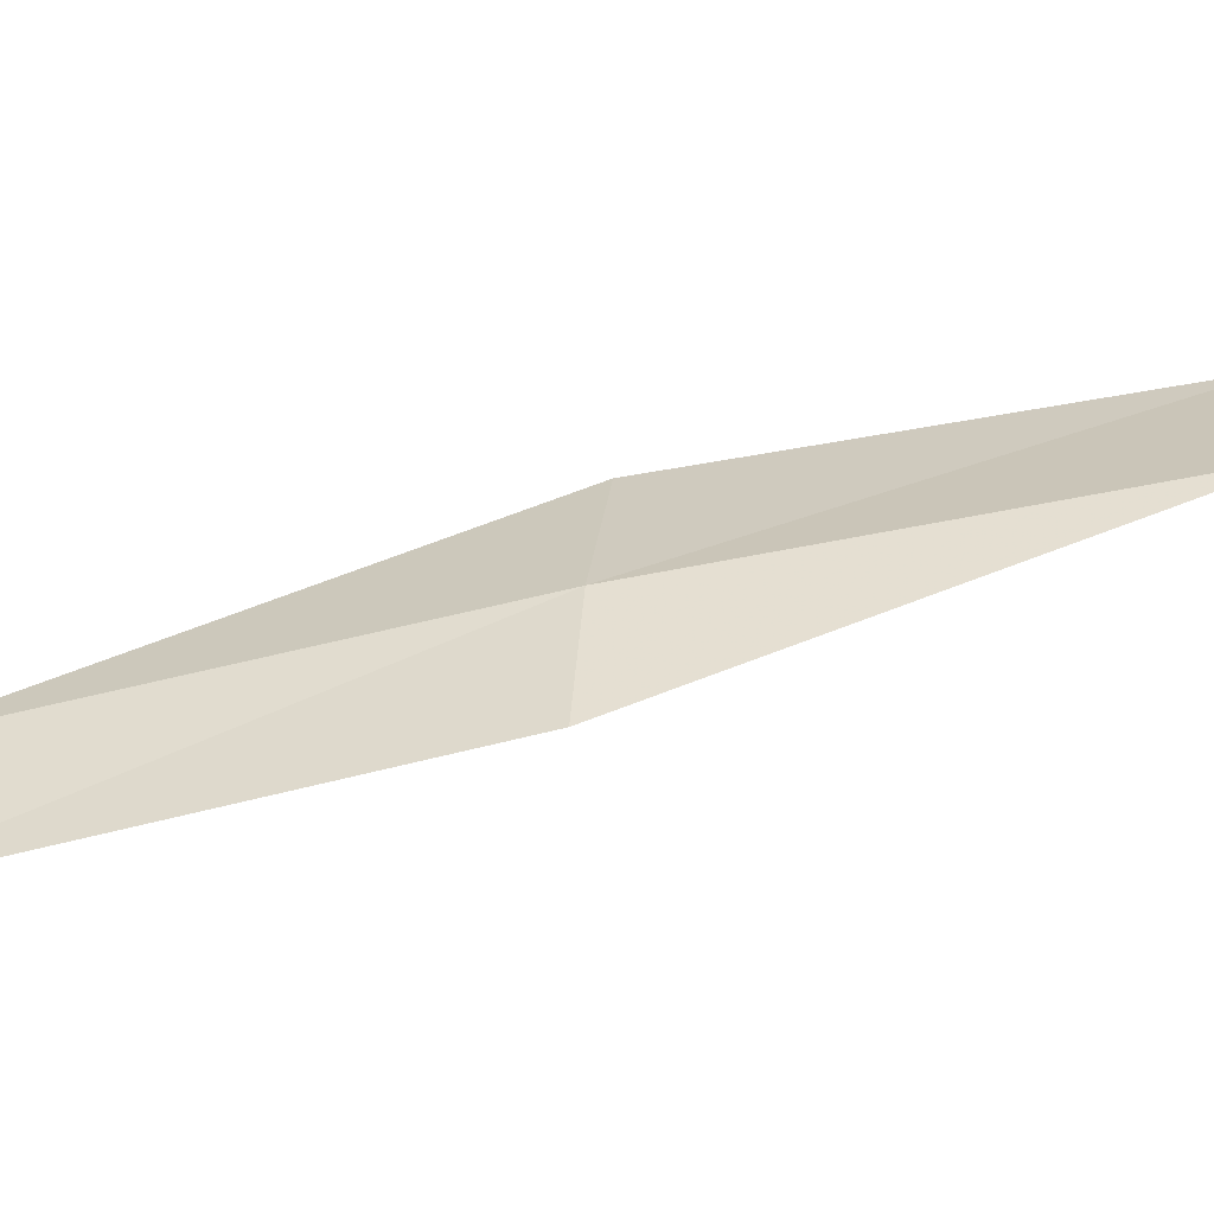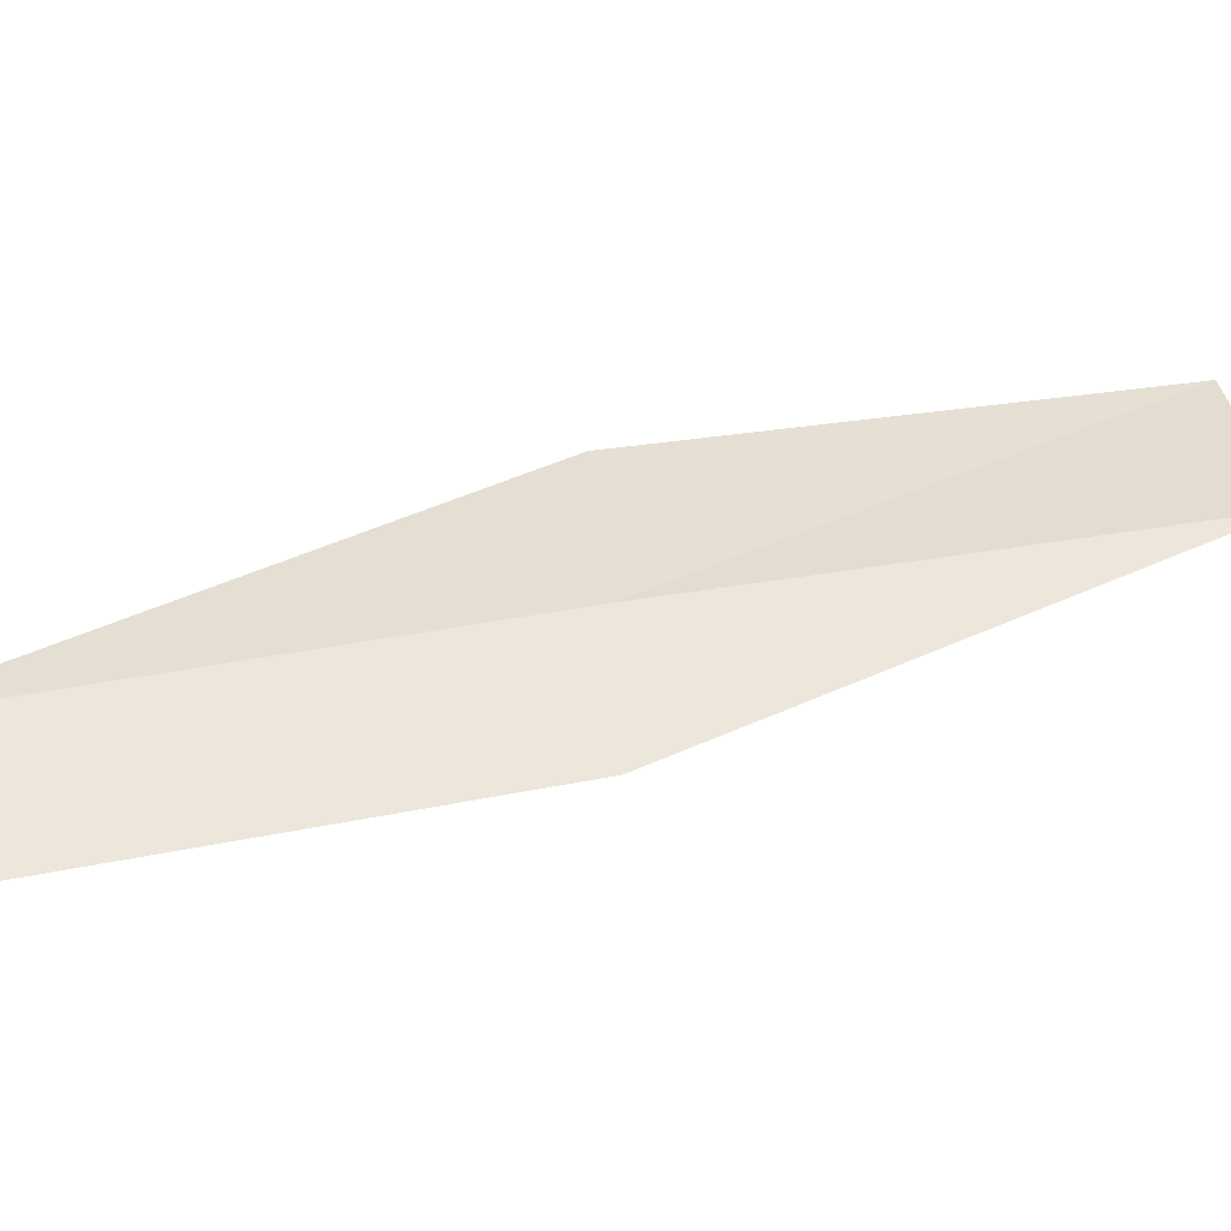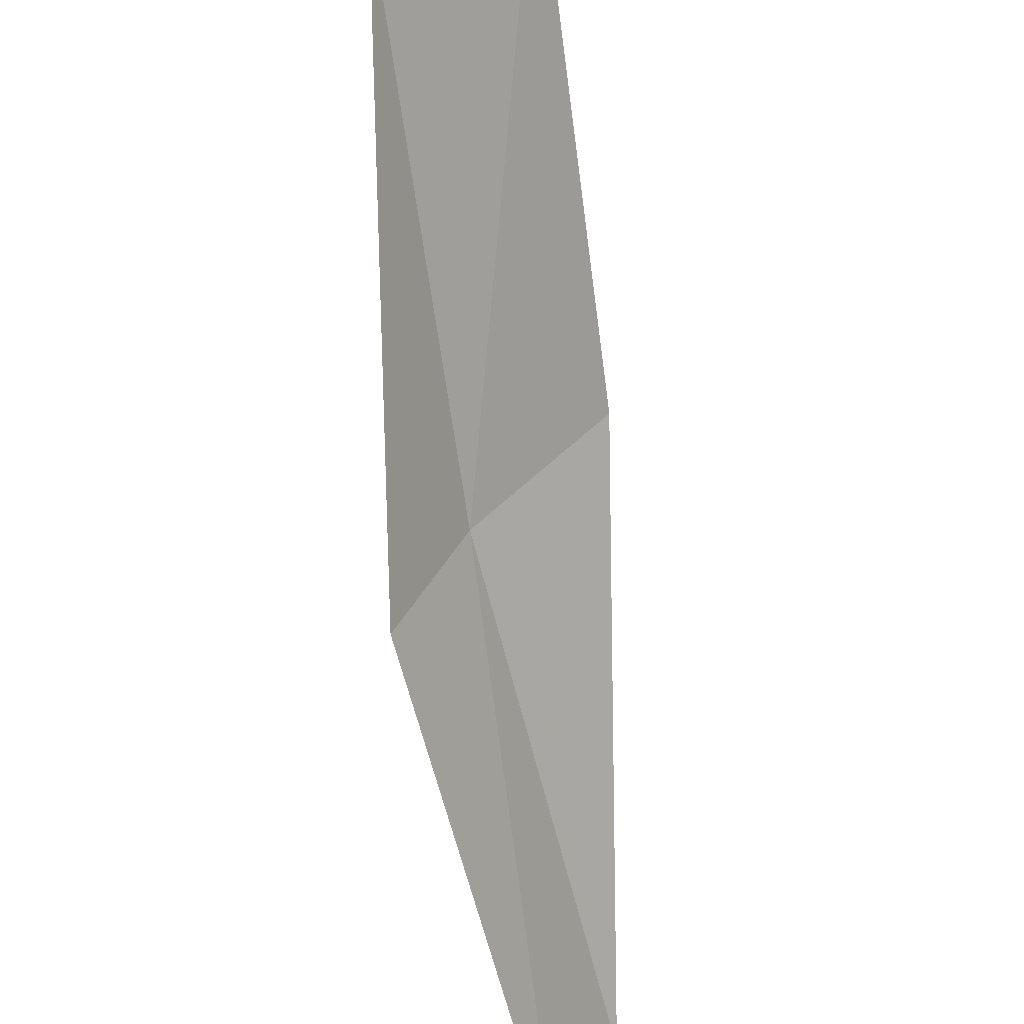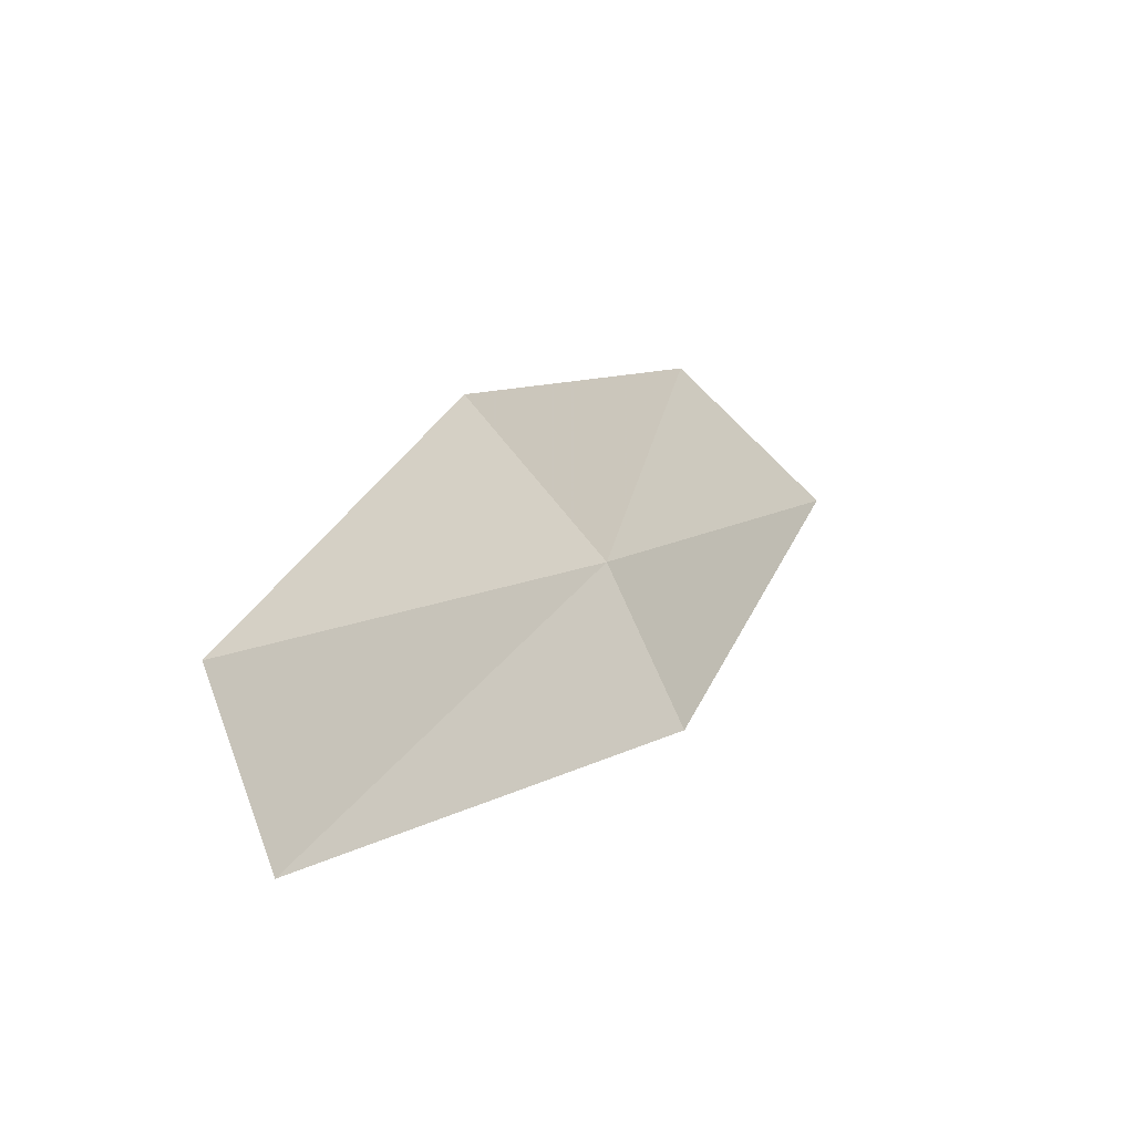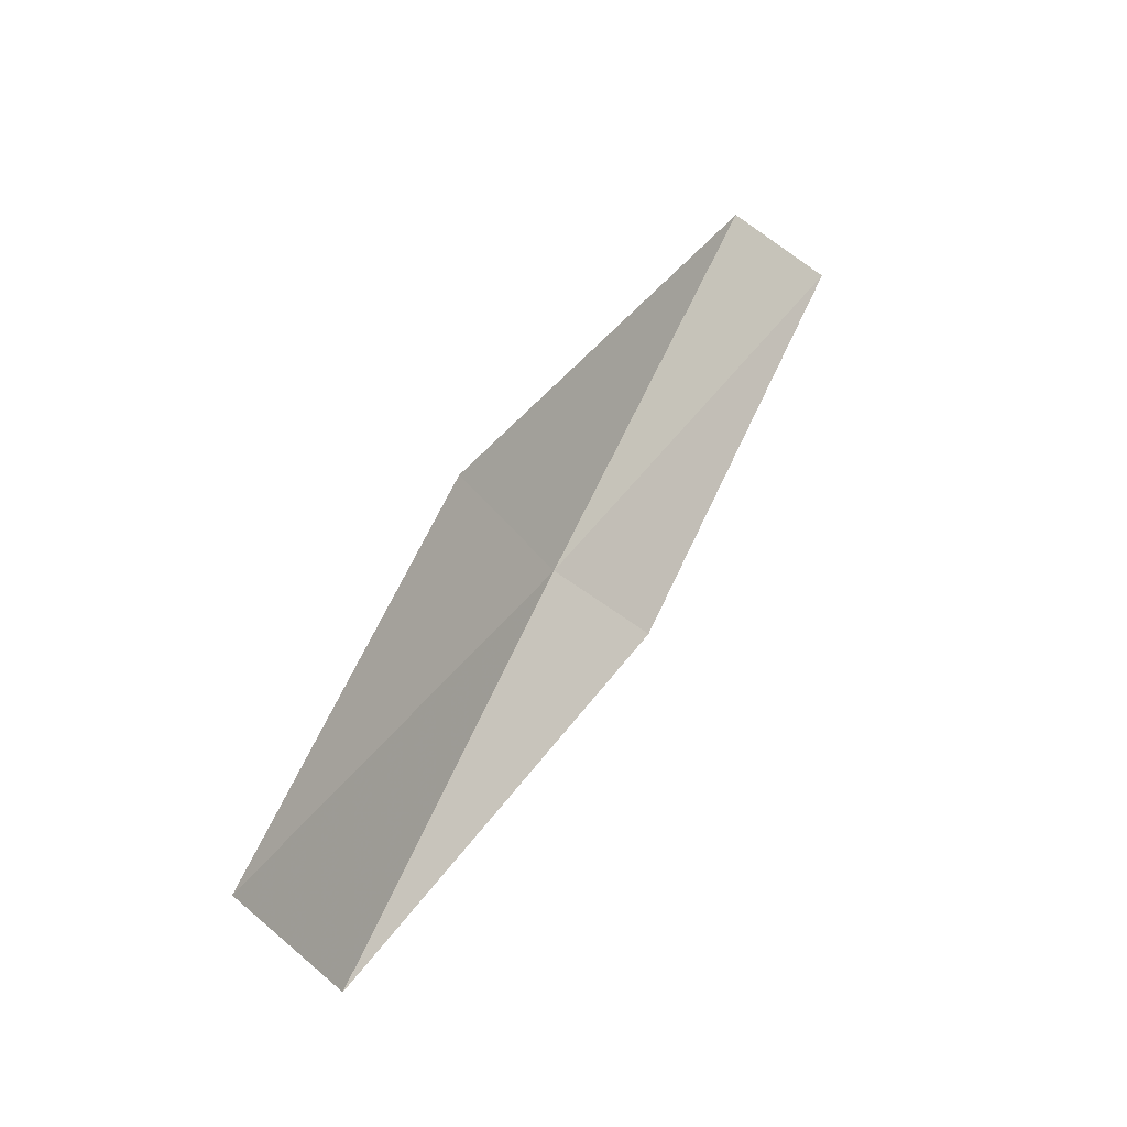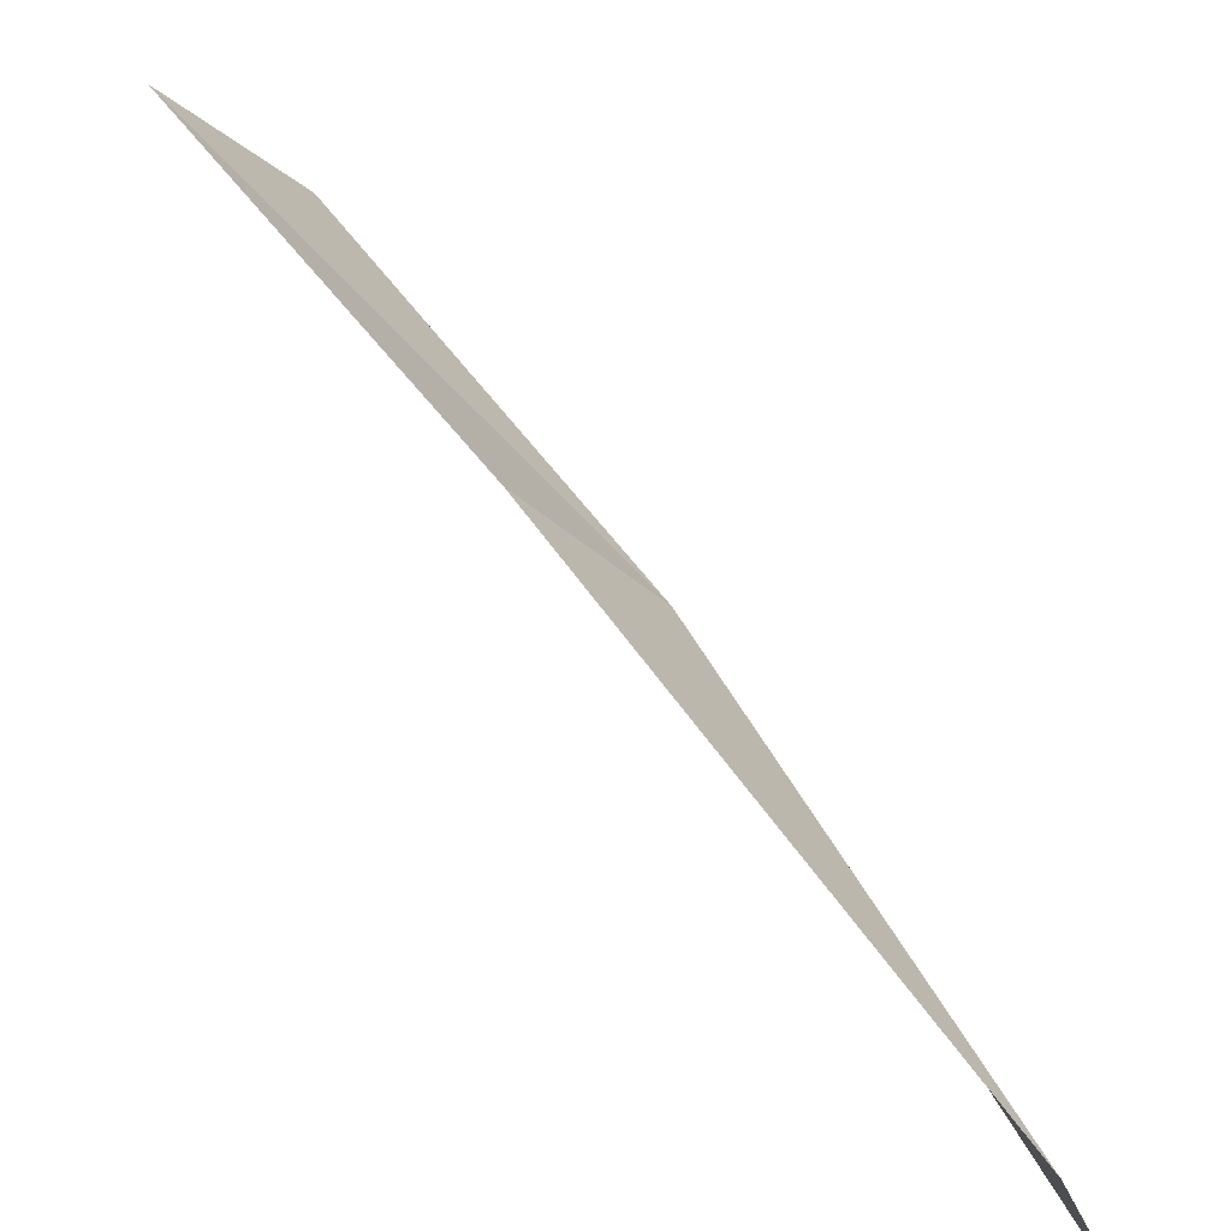
<metadata>
{"format":"obj","ext":"obj","renderer":"f3d","projection":"perspective","resolution":1024,"background":"white","views":[{"elev":-21.1,"azim":-122.5,"up":"+Z"},{"elev":-9.8,"azim":-139.0,"up":"+Z"},{"elev":-57.1,"azim":-25.8,"up":"+Z"},{"elev":-4.4,"azim":168.2,"up":"+Z"},{"elev":-67.9,"azim":69.2,"up":"+Y"},{"elev":35.3,"azim":113.3,"up":"+Z"}]}
</metadata>
<code>
v -18.78 16.71 13.71
v -17.13 18.64 13.25
v -17.33 18.85 12.62
v -19.01 16.92 13.1
v -18.32 16.31 14.37
v -20.19 14.63 14.17
v -19.67 14.25 14.79
f 1 3 2
f 1 4 3
f 1 2 5
f 1 6 4
f 1 5 7
f 1 7 6

</code>
